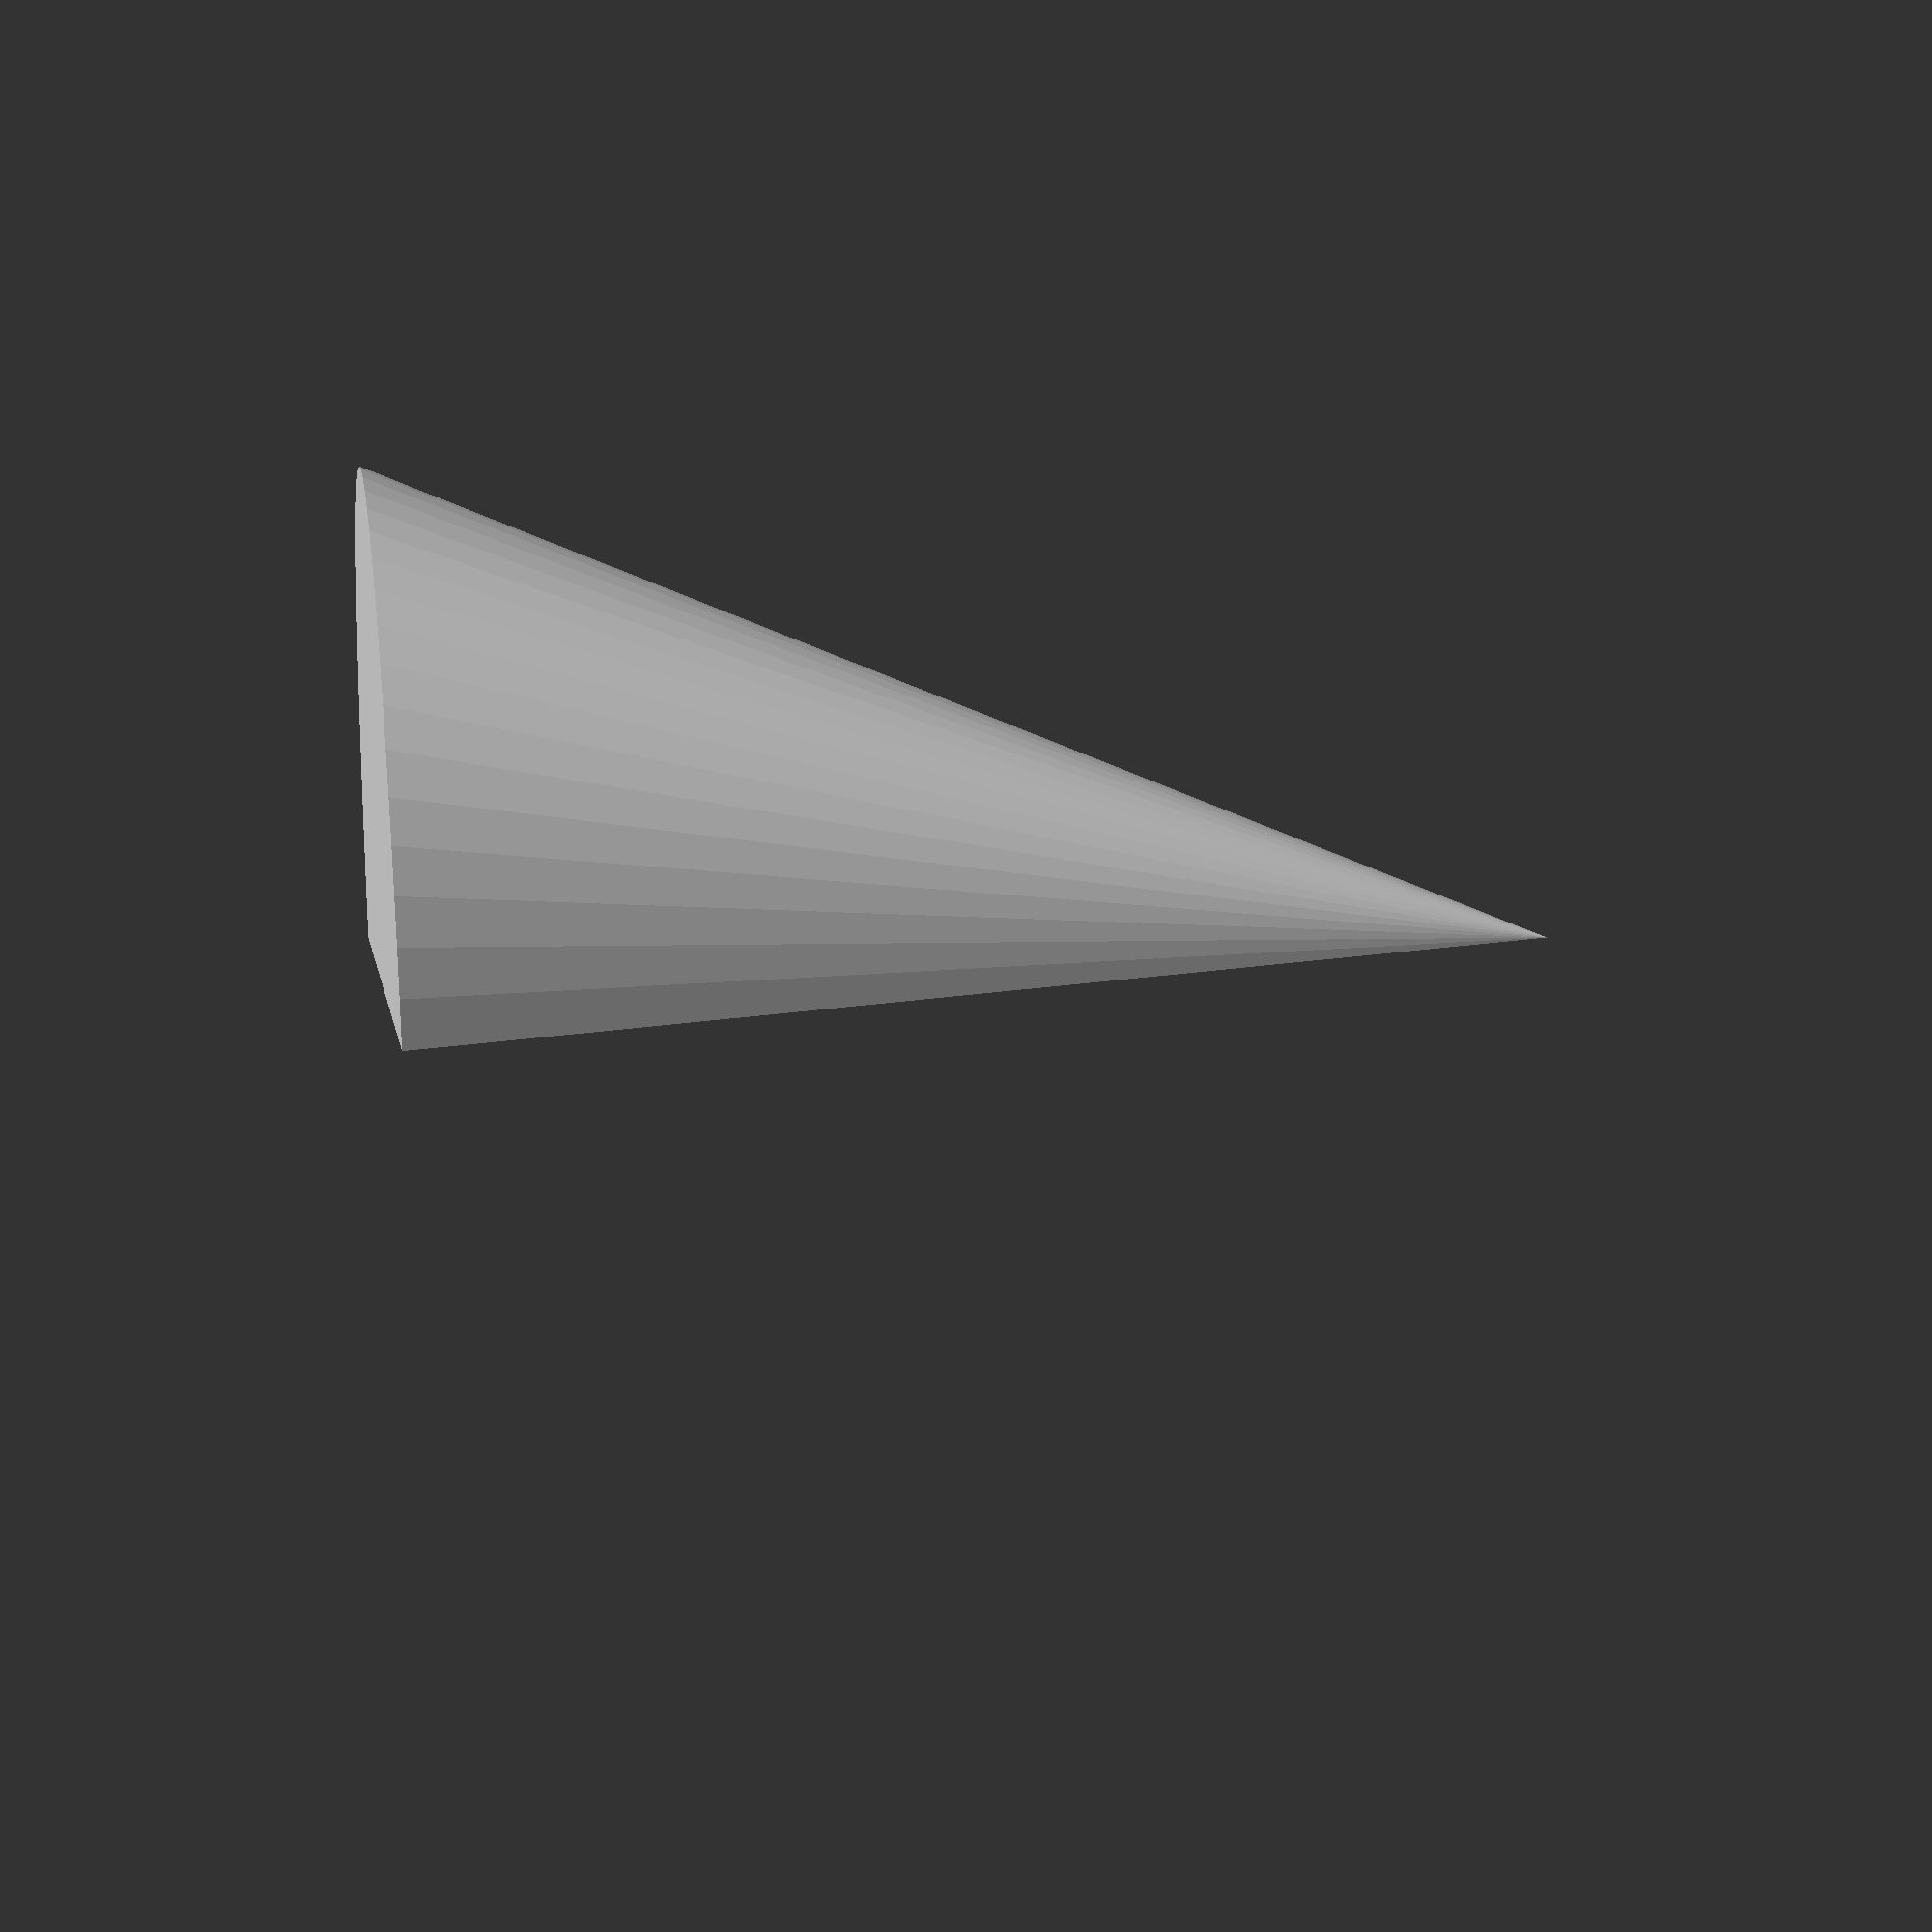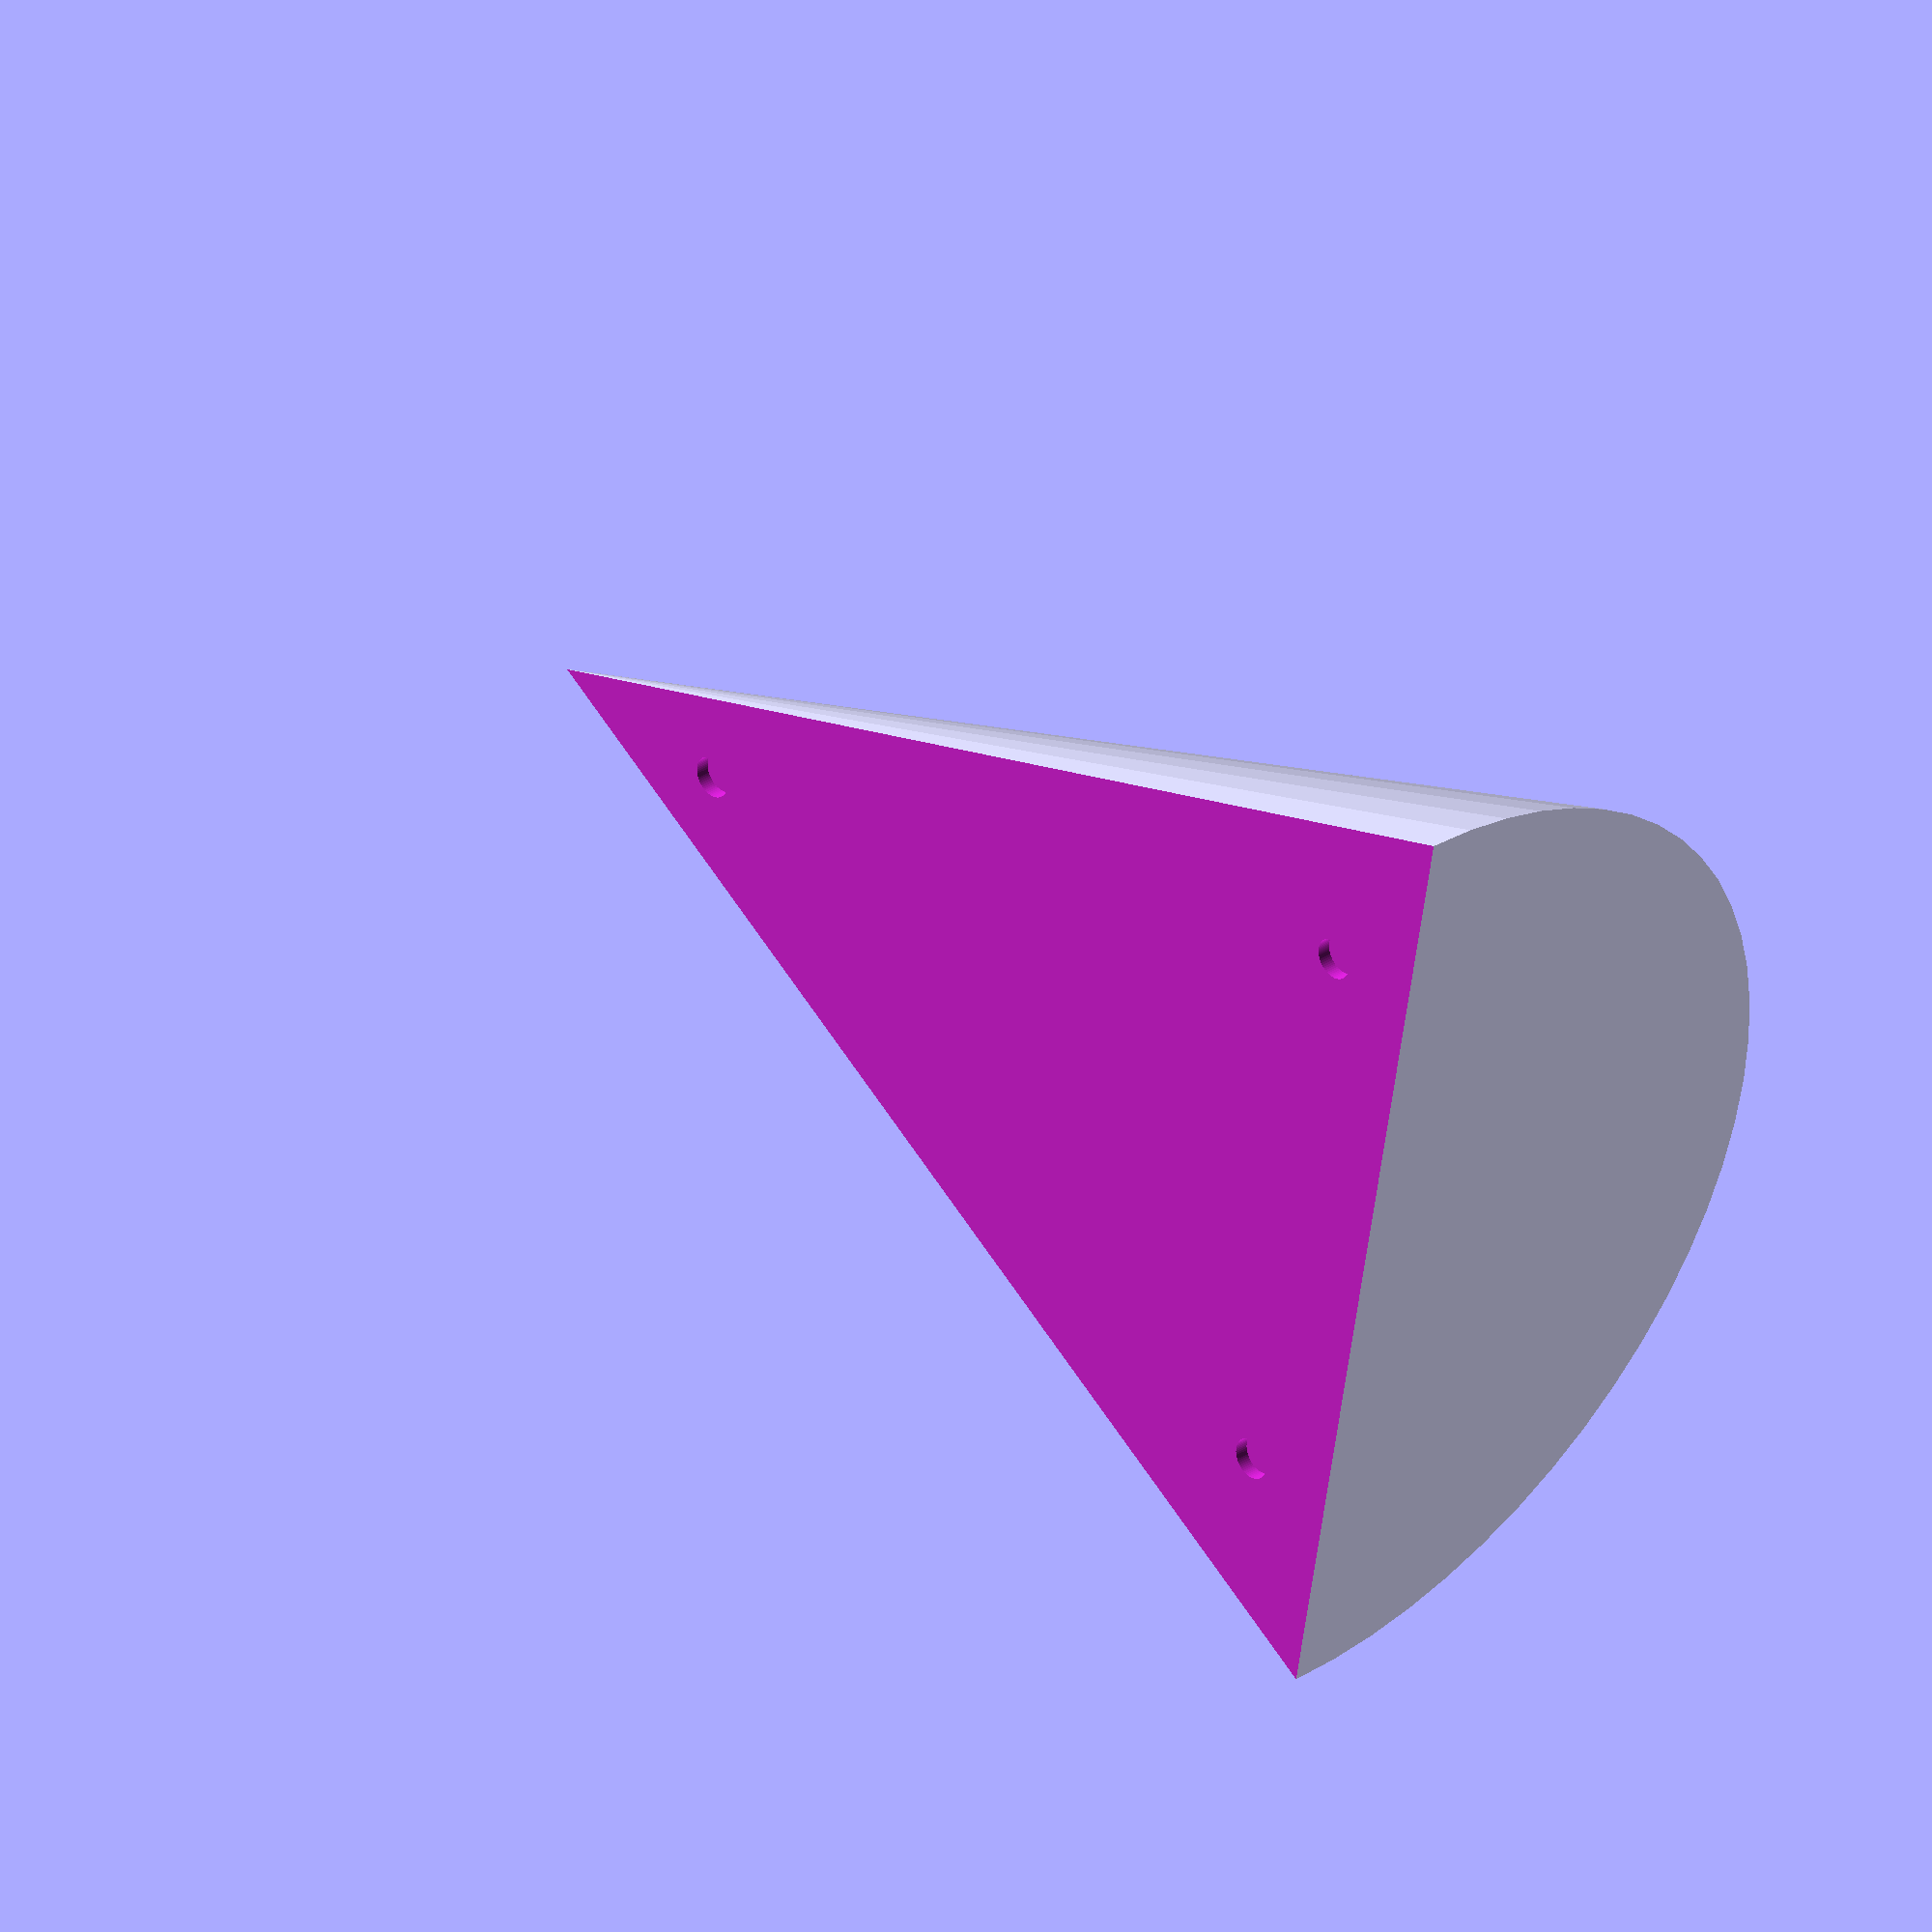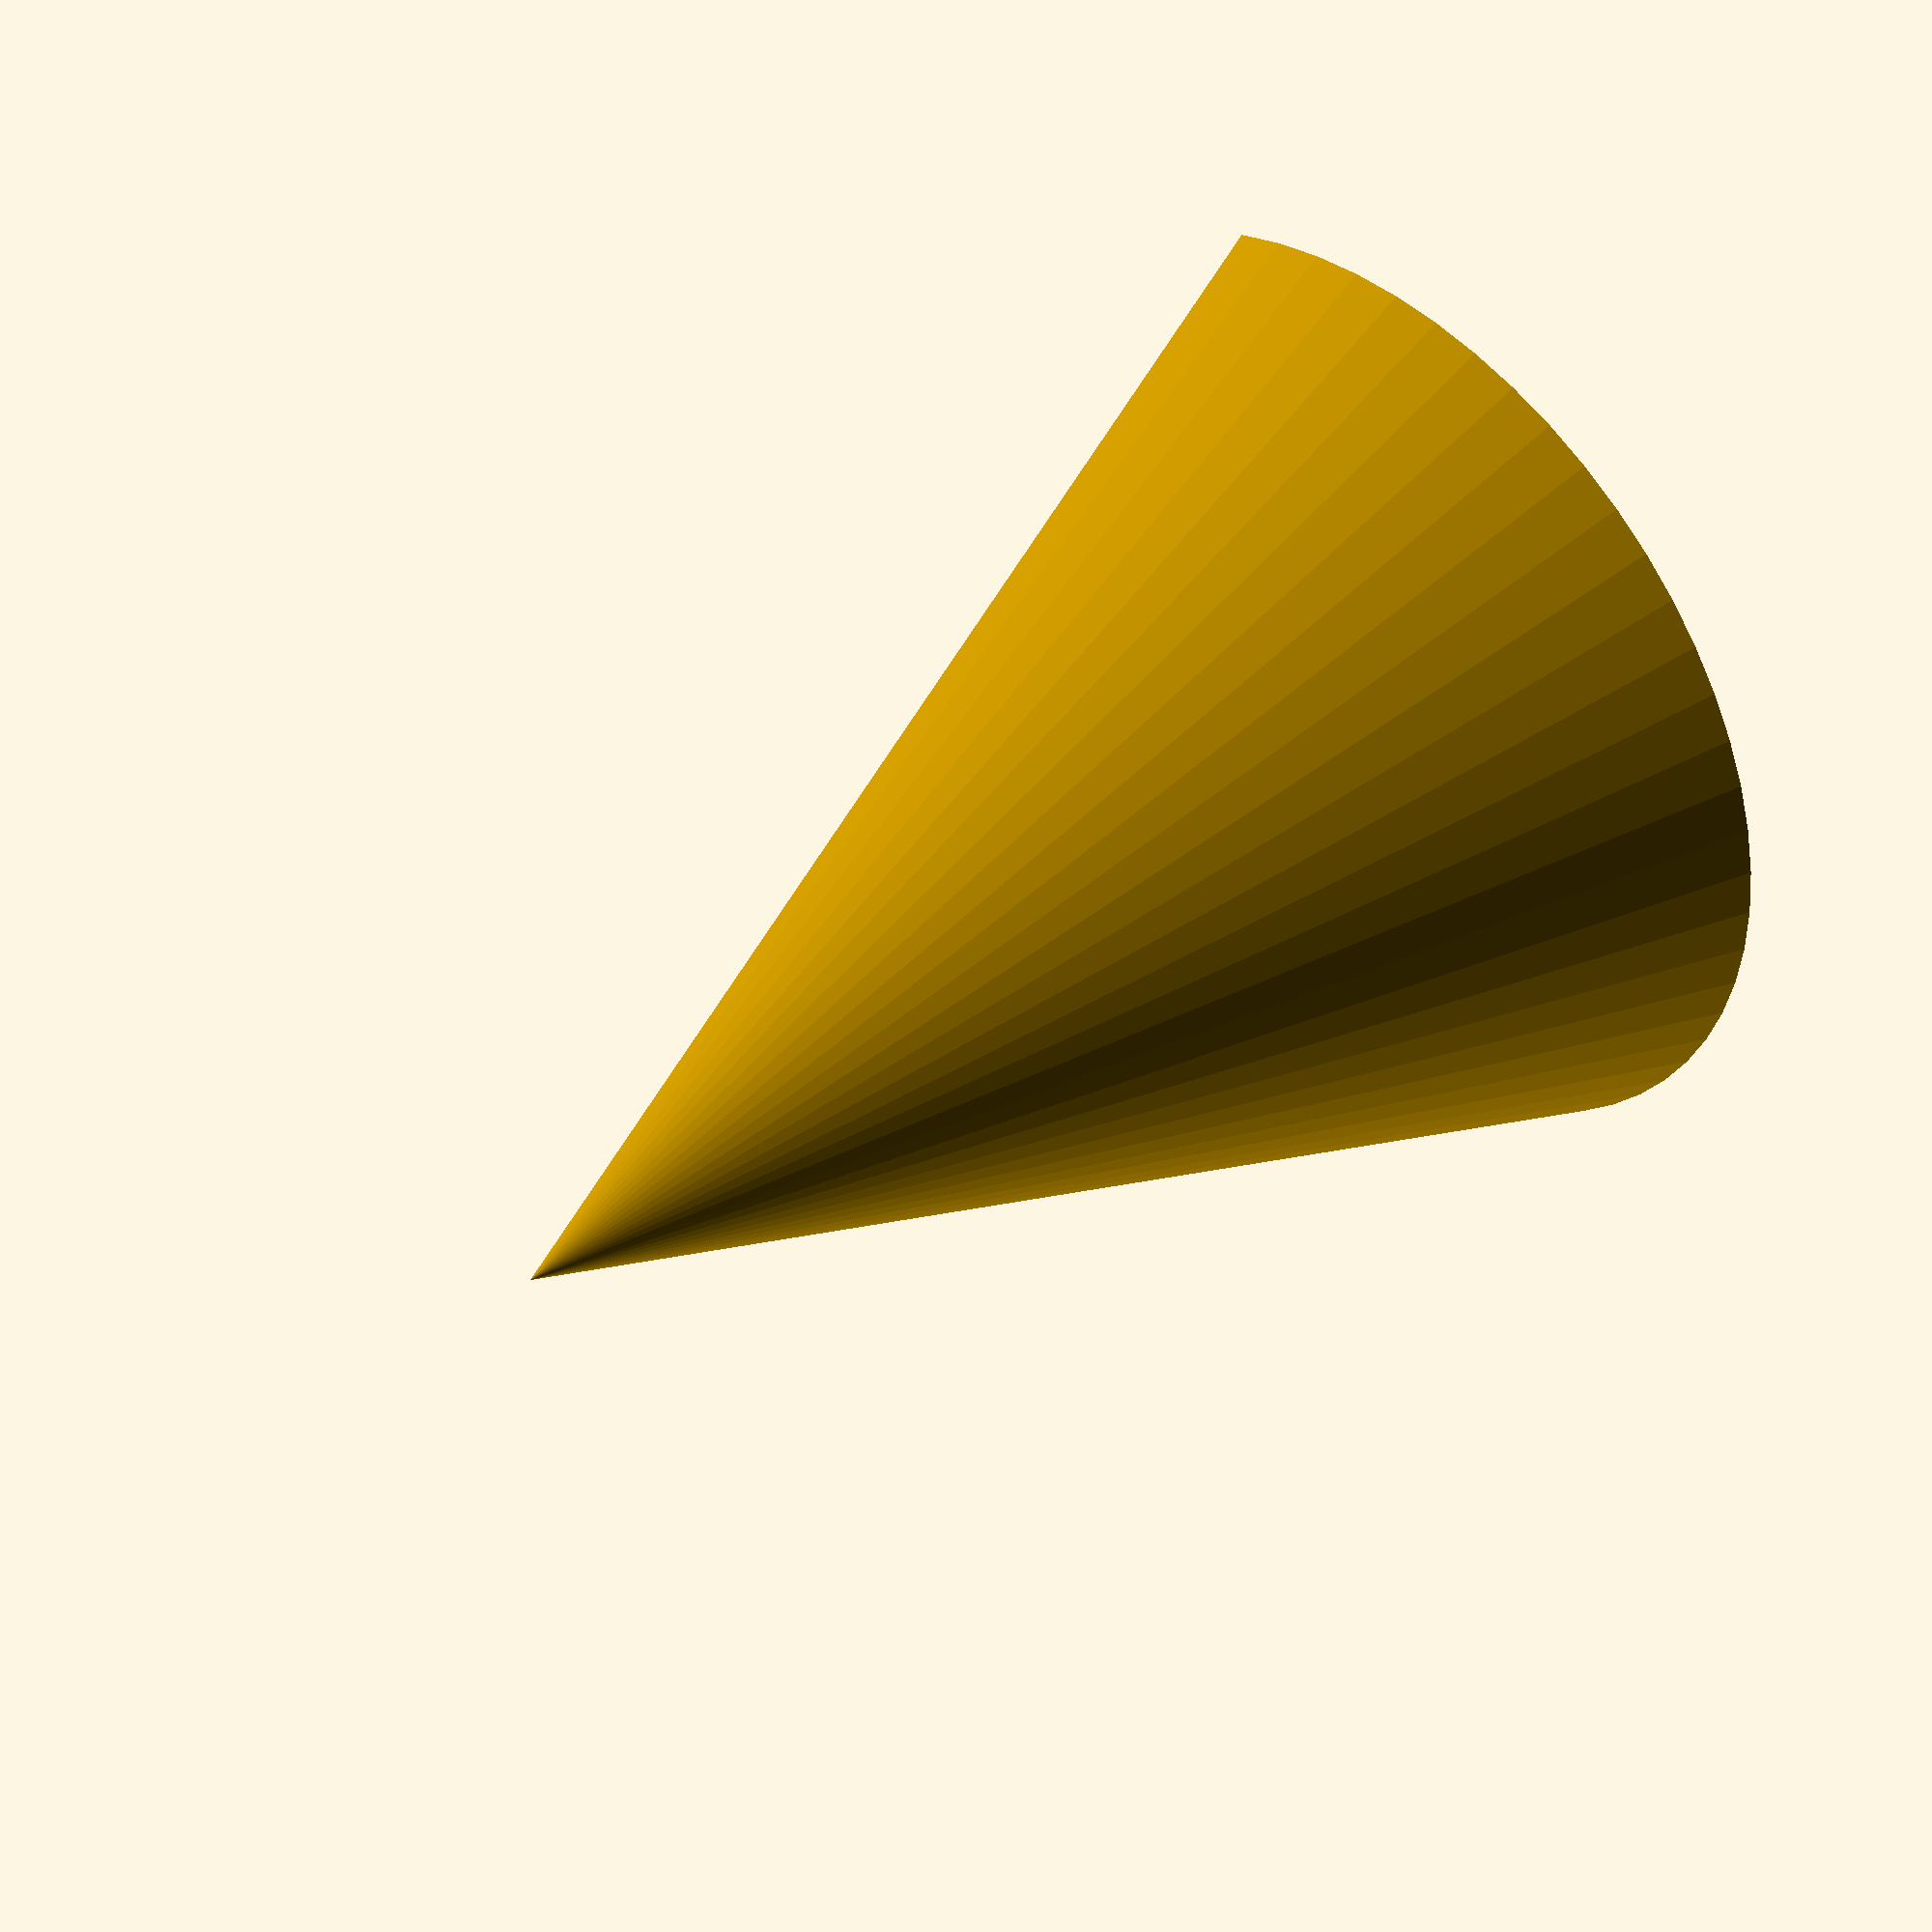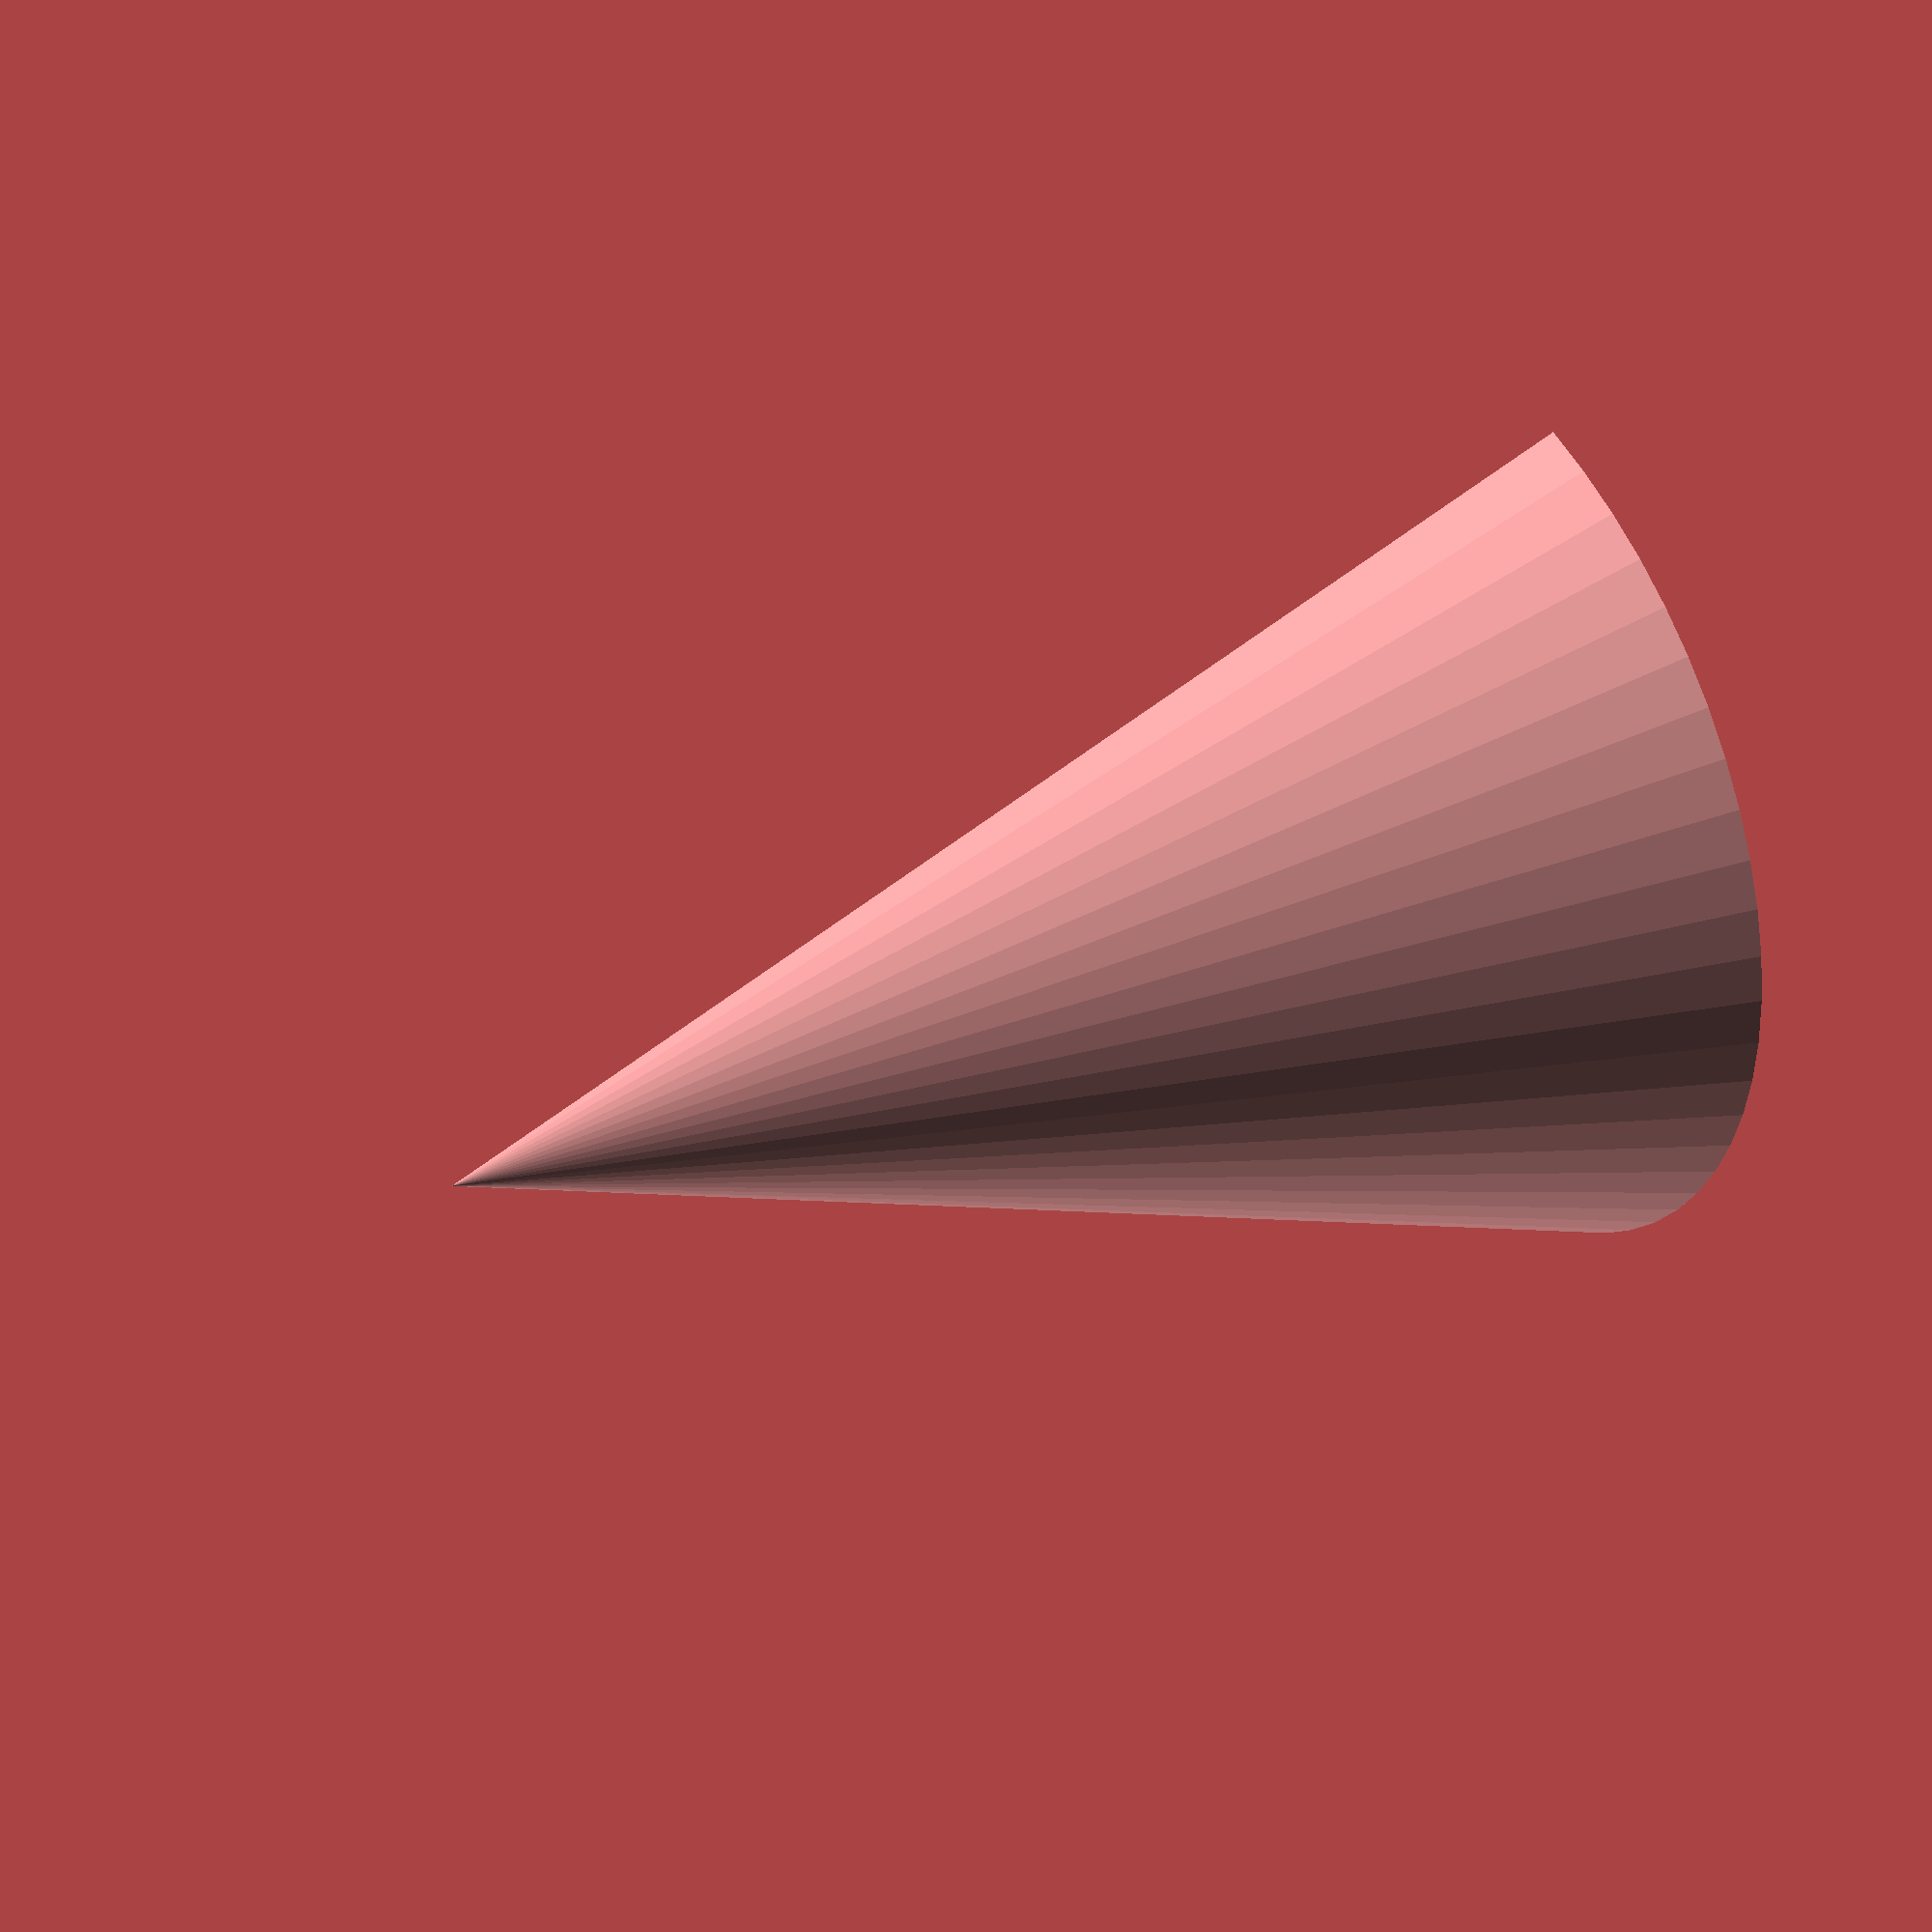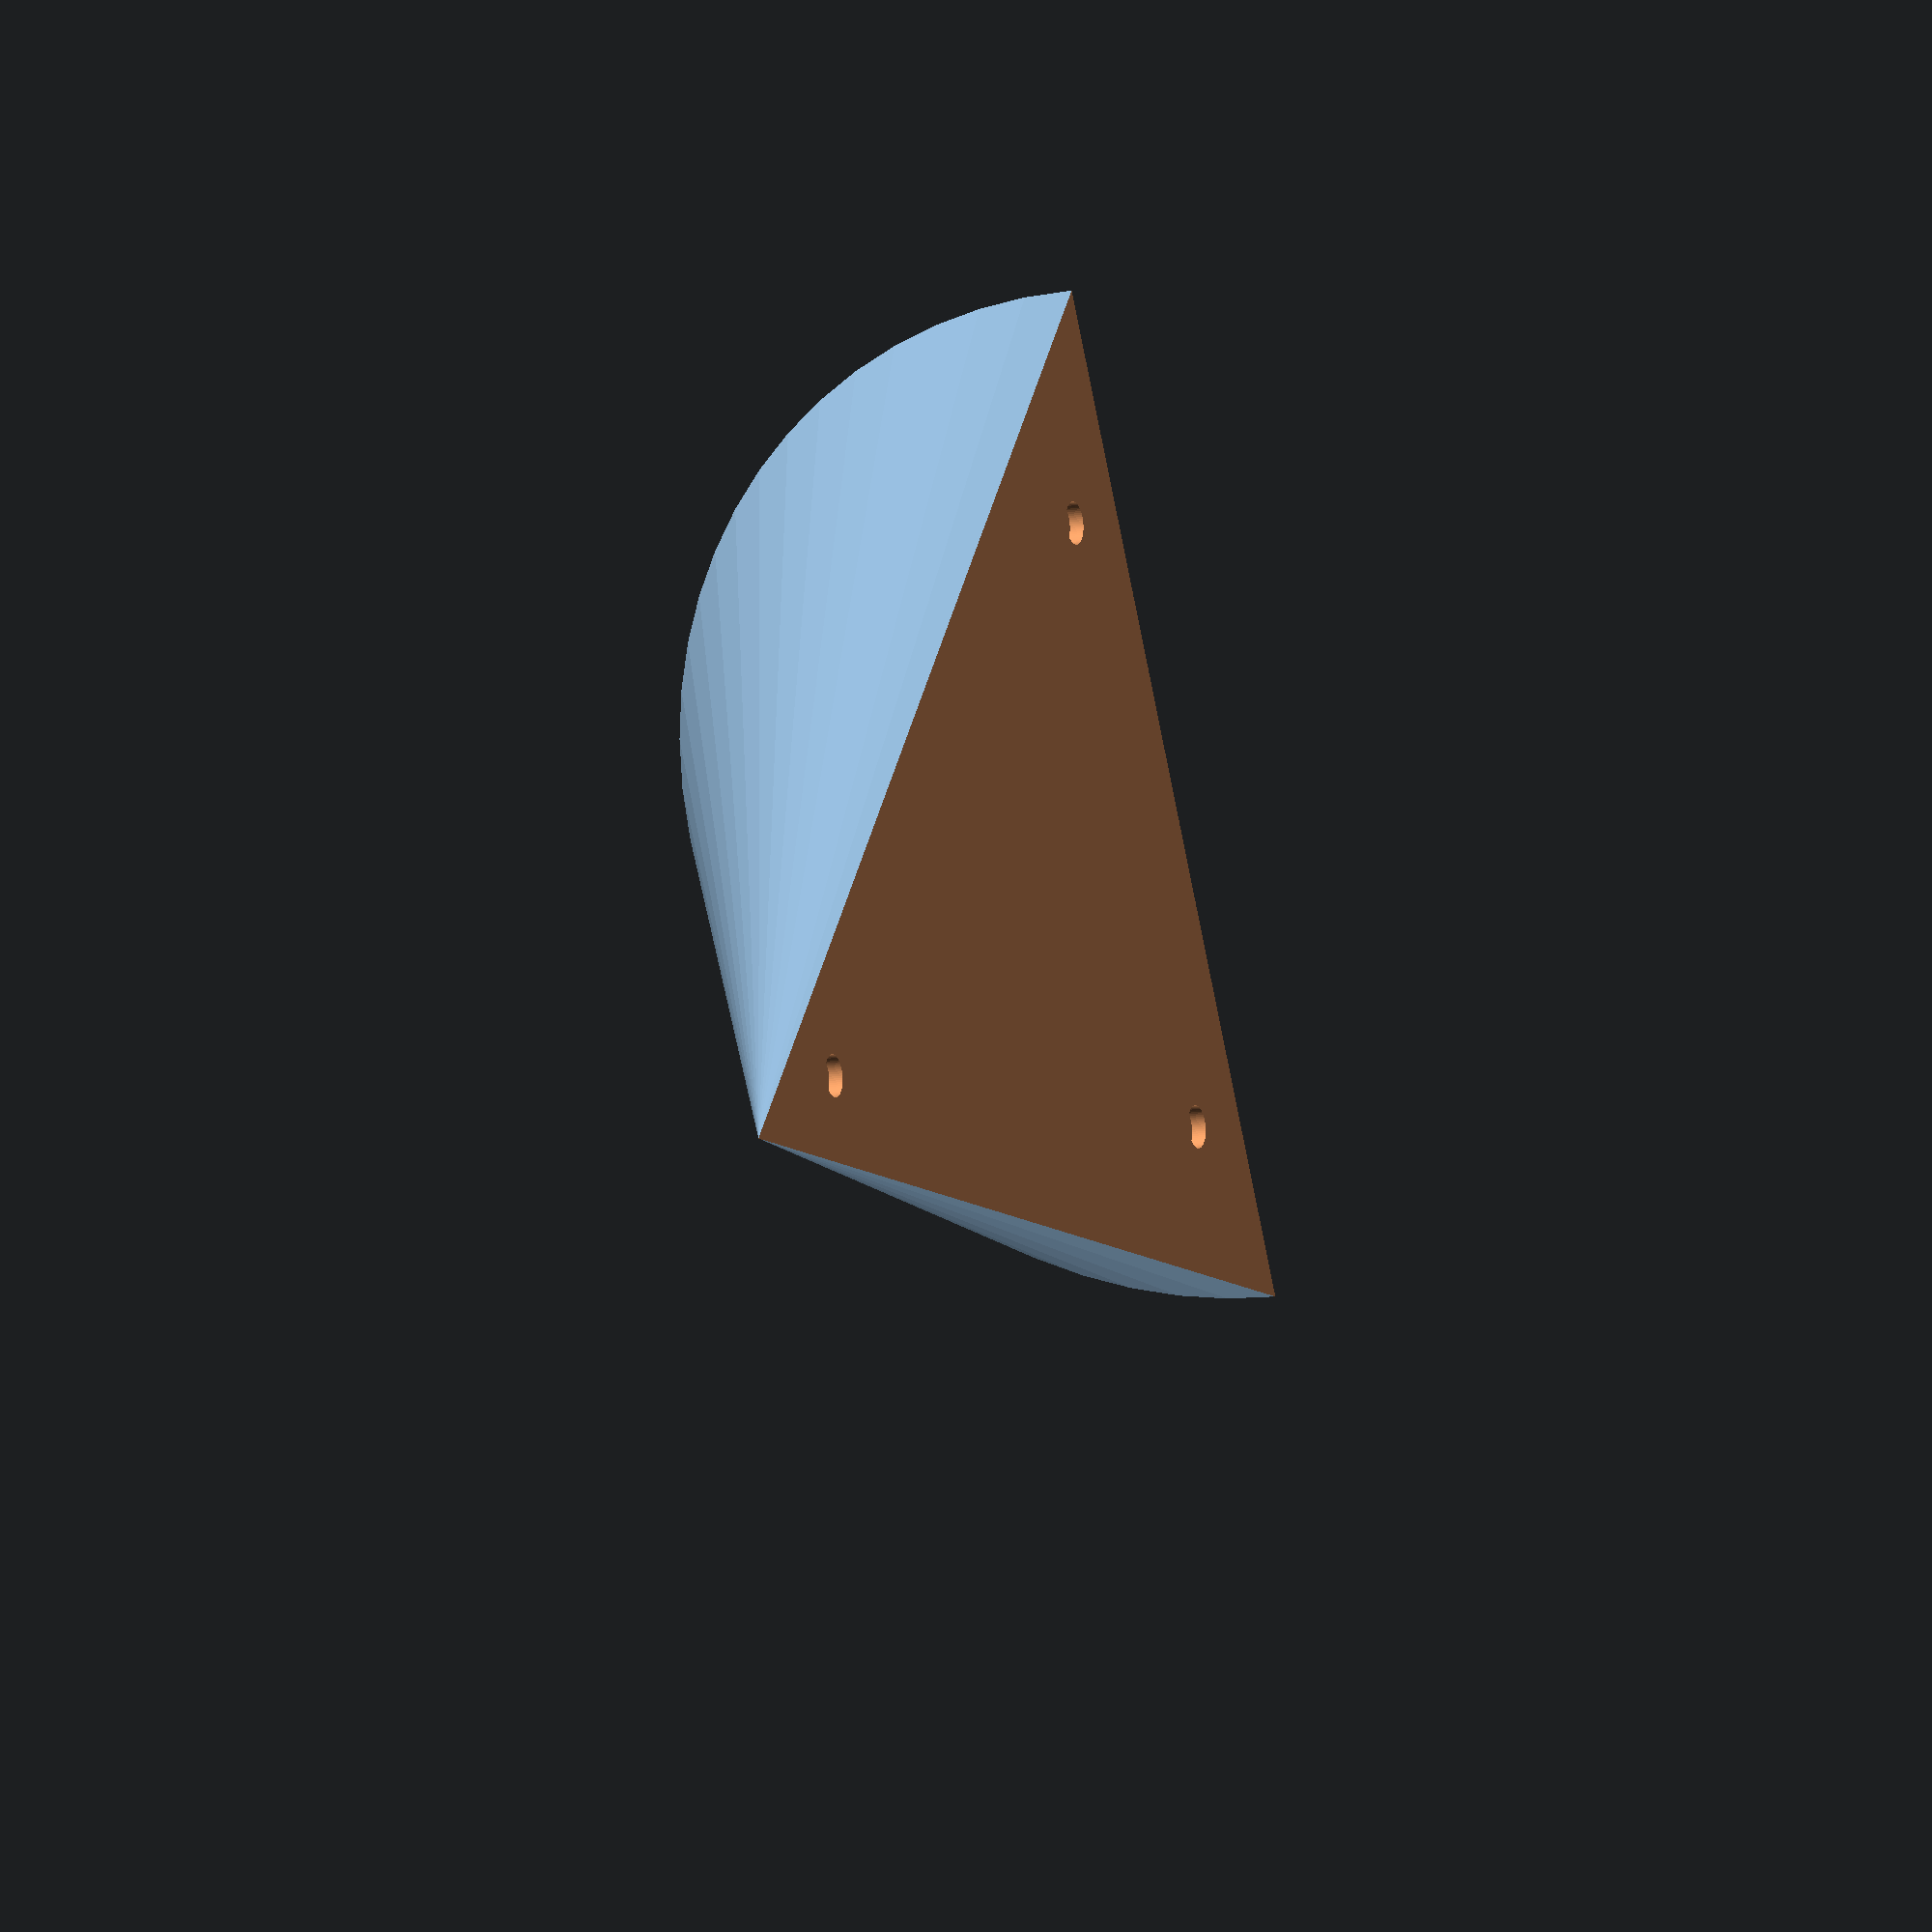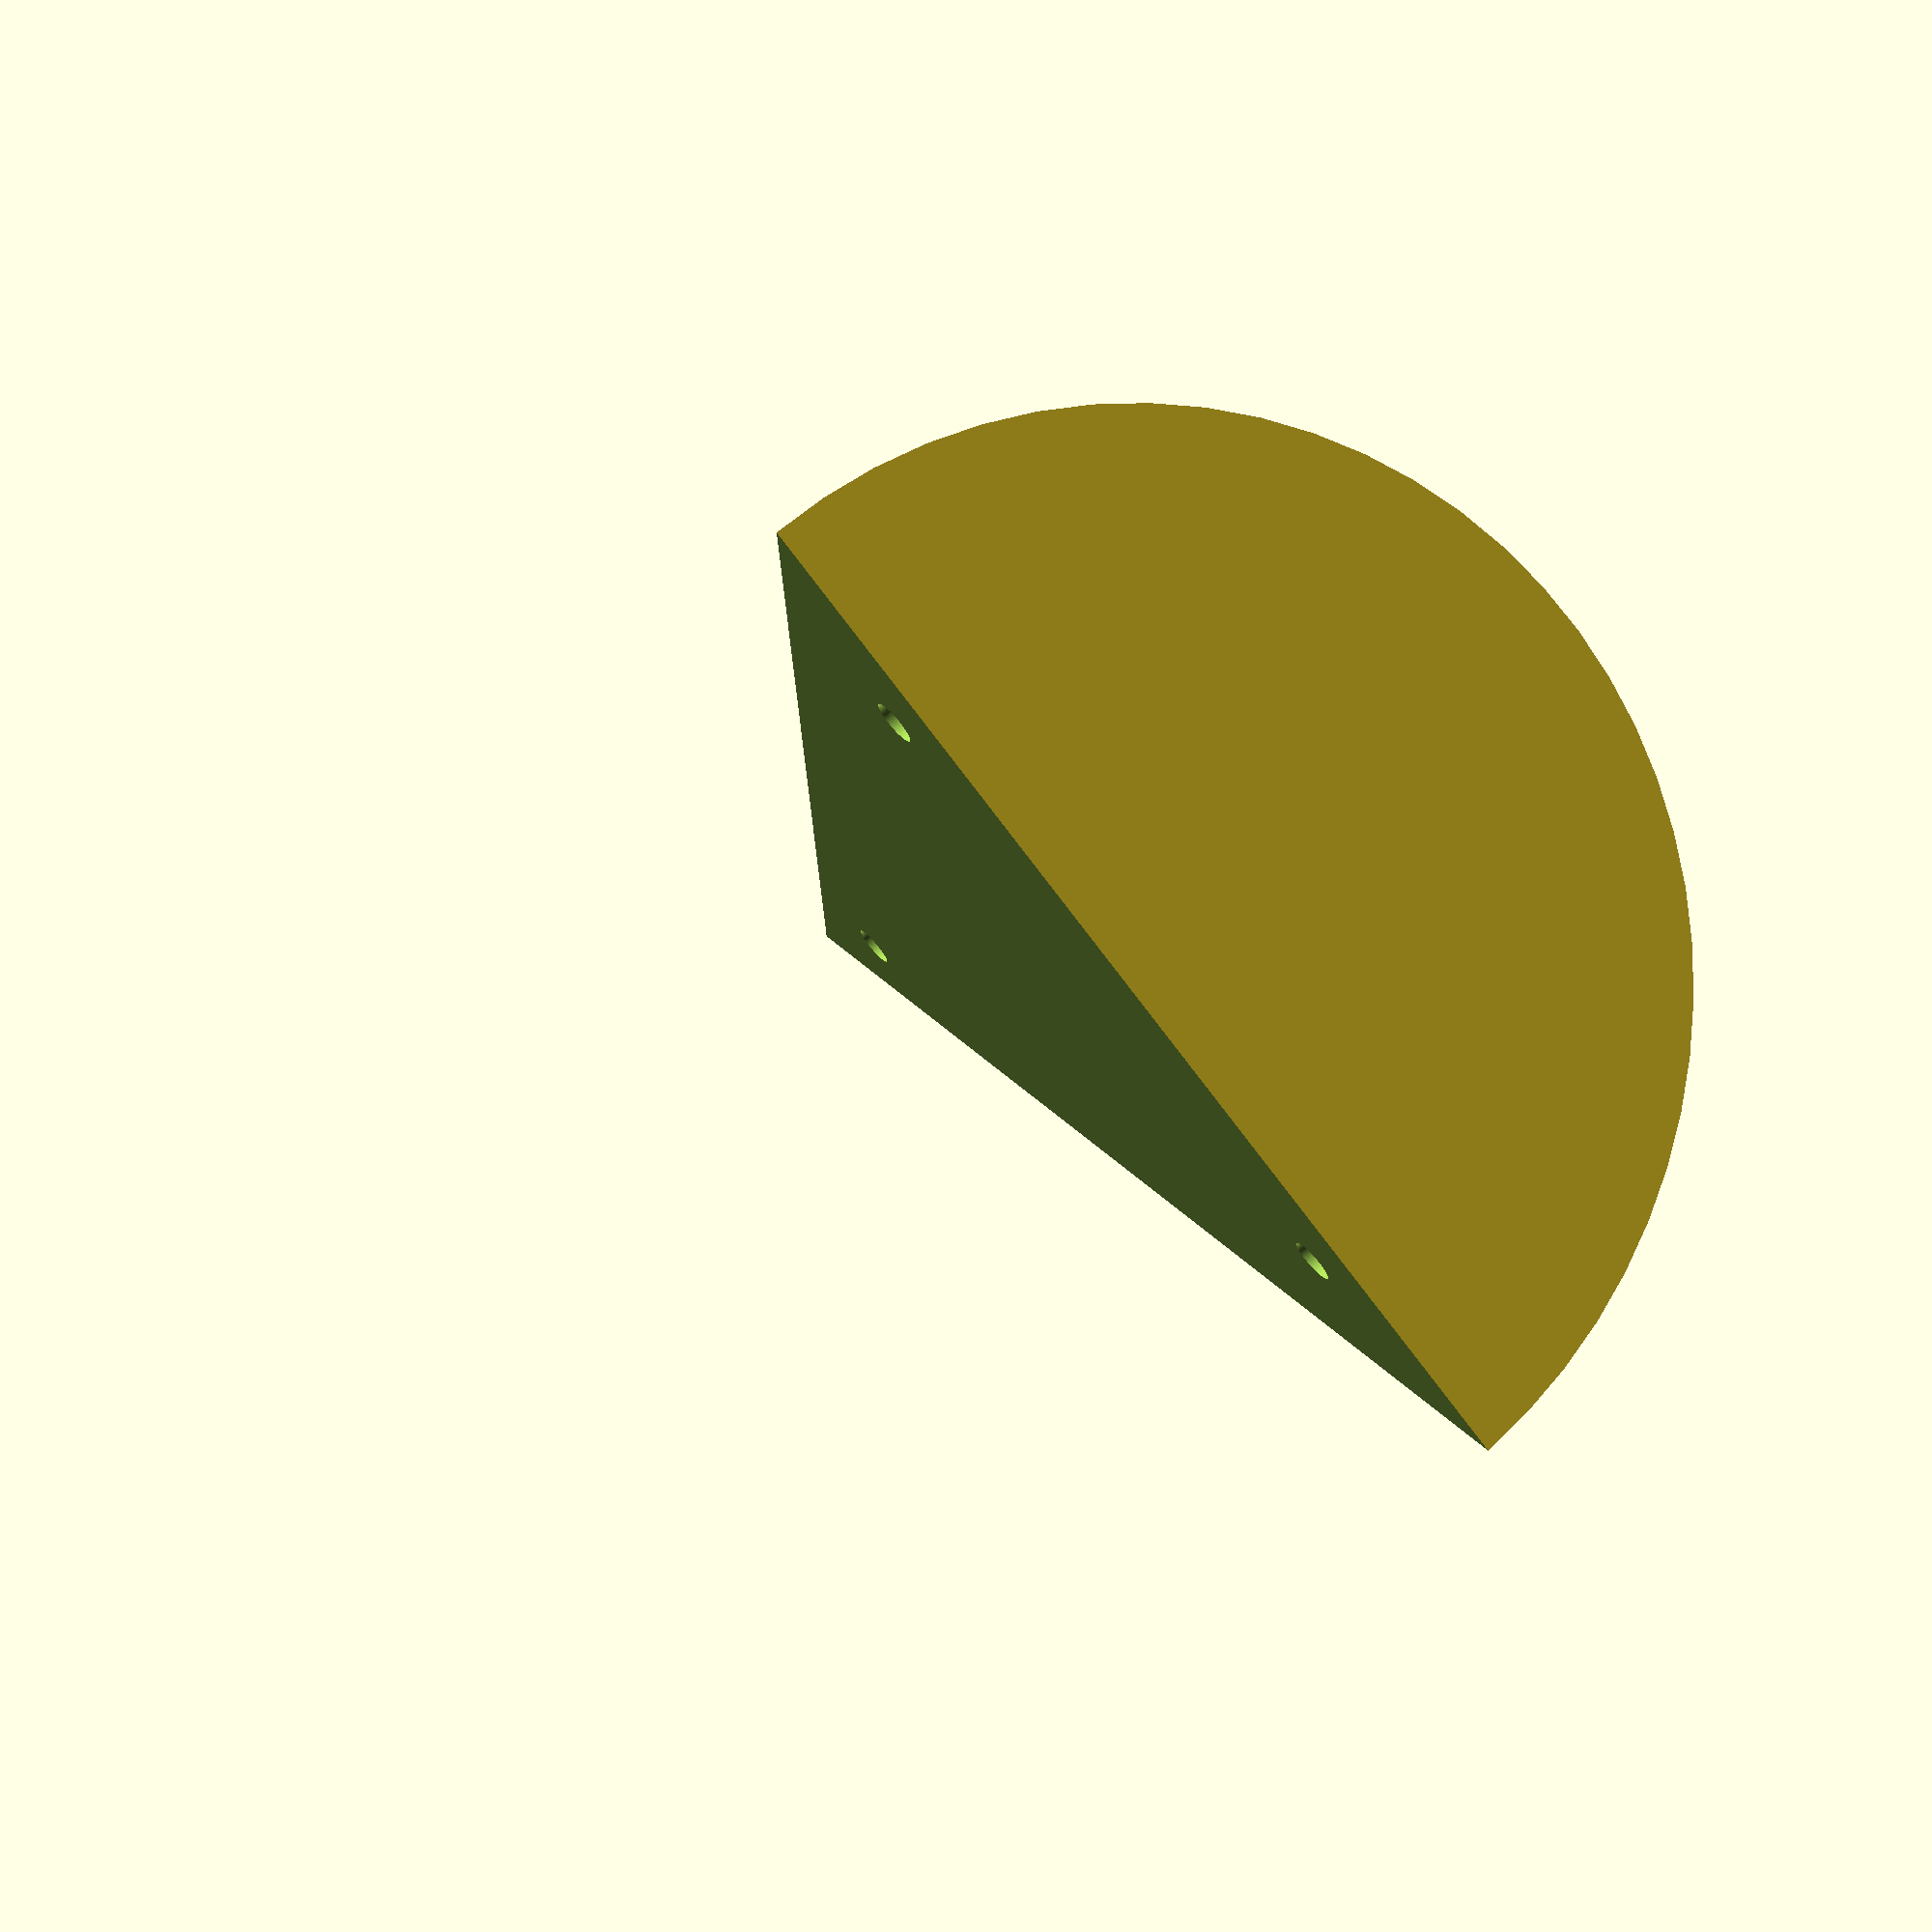
<openscad>
$fn=64;

coneHeight = 110;
coneDiameter = 100;

mHoleDepth = 1.5;
mHoleDiameter = 4.1;
mHoleMargin = 20;

module mHole(){
  rotate([90, 90, 0])
    cylinder(
      h = mHoleDepth, 
      d1 = mHoleDiameter,
      d2 = mHoleDiameter,
      center = false);
}

module main(){
  difference(){
    cylinder(h = coneHeight,
            d1 = coneDiameter,
            d2 = 0,
        center = false);

    translate([0, coneDiameter/2, coneHeight/2])
      cube([coneDiameter, coneDiameter, coneHeight+2], center=true);

    //bottom
    translate([coneDiameter/2-mHoleMargin, 0.1, 10]) mHole();
    translate([-coneDiameter/2+mHoleMargin, 0.1, 10]) mHole();

    //top
    translate([0, 0.1, coneHeight-mHoleMargin]) mHole();
  }
}

main();
</openscad>
<views>
elev=118.6 azim=55.2 roll=273.2 proj=o view=wireframe
elev=135.5 azim=259.7 roll=43.3 proj=o view=solid
elev=314.3 azim=249.3 roll=44.8 proj=p view=wireframe
elev=318.2 azim=285.1 roll=57.3 proj=p view=solid
elev=341.5 azim=78.1 roll=20.9 proj=o view=solid
elev=176.6 azim=308.7 roll=15.5 proj=p view=wireframe
</views>
